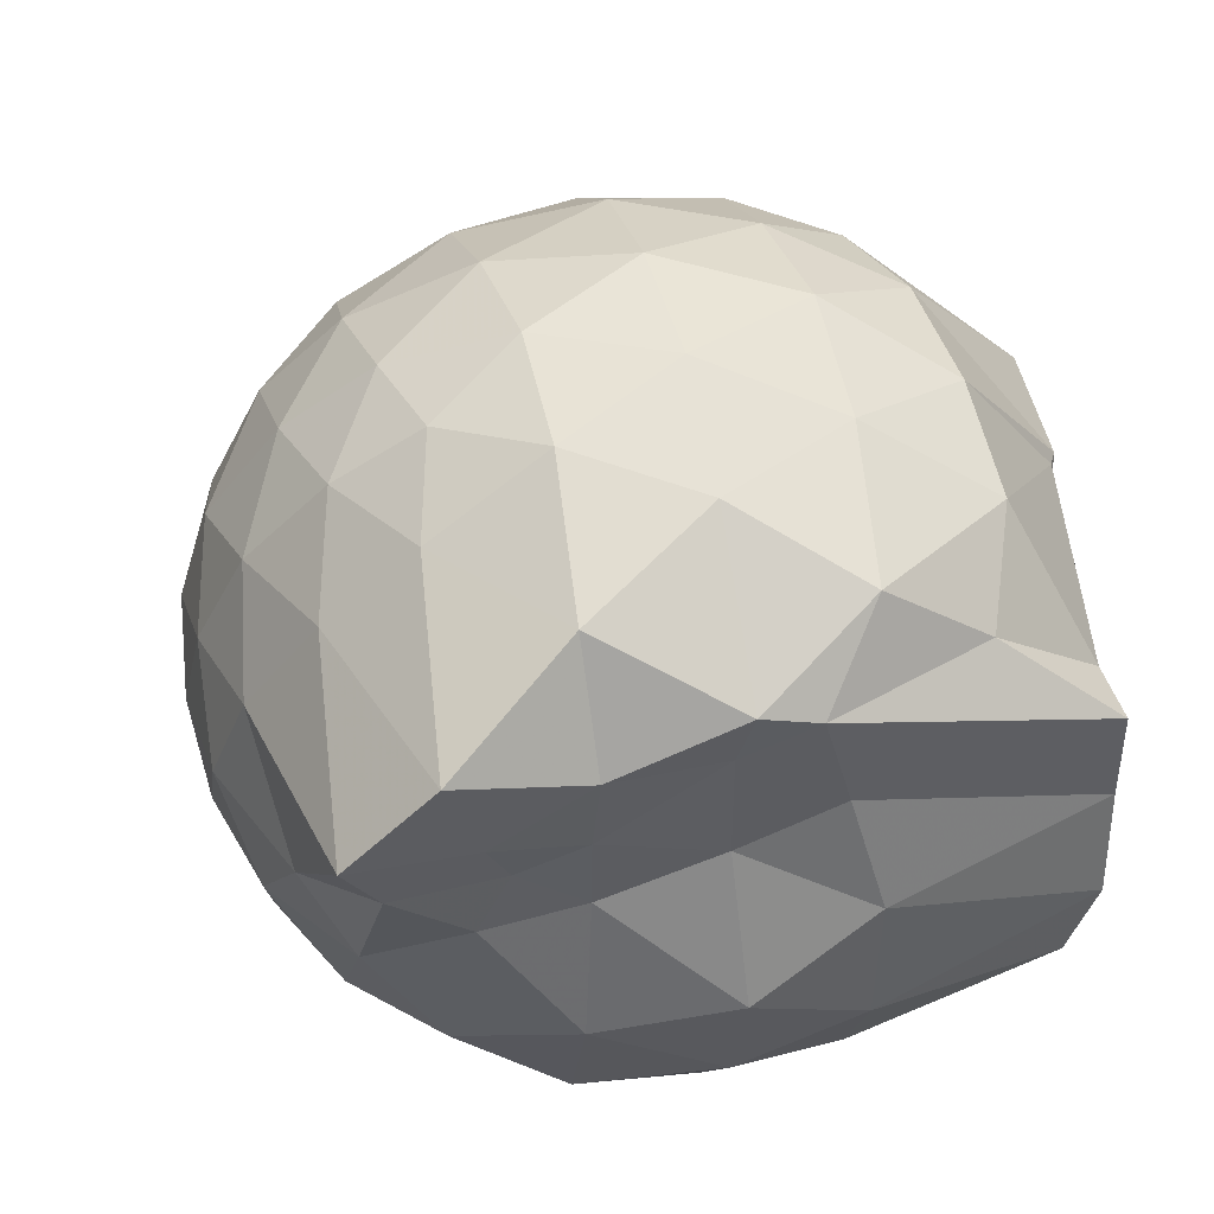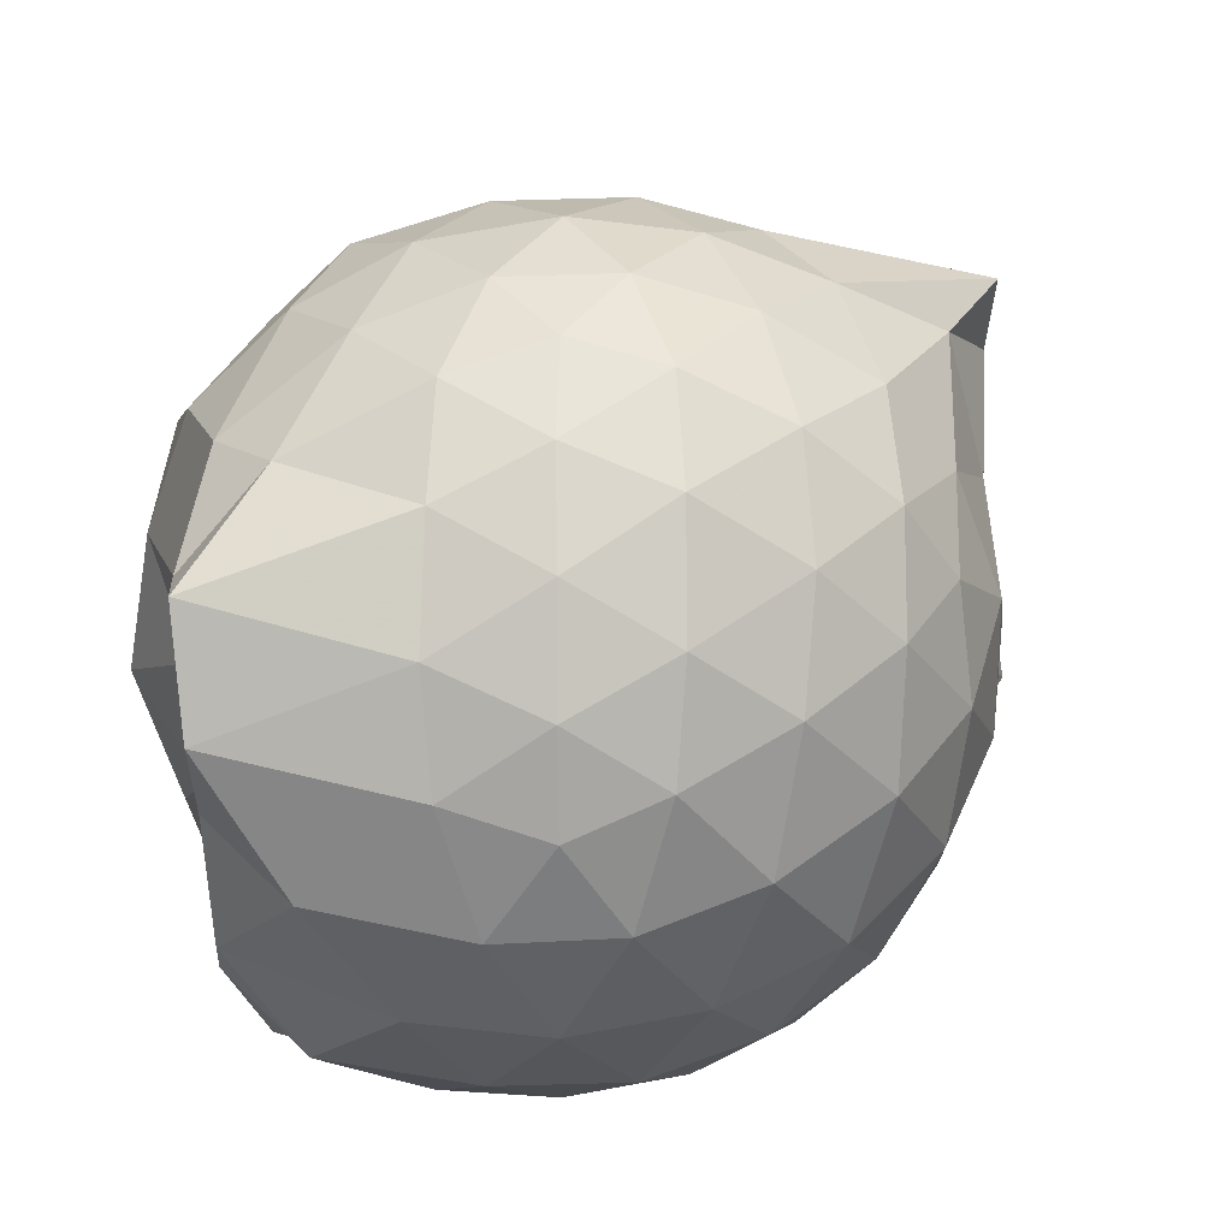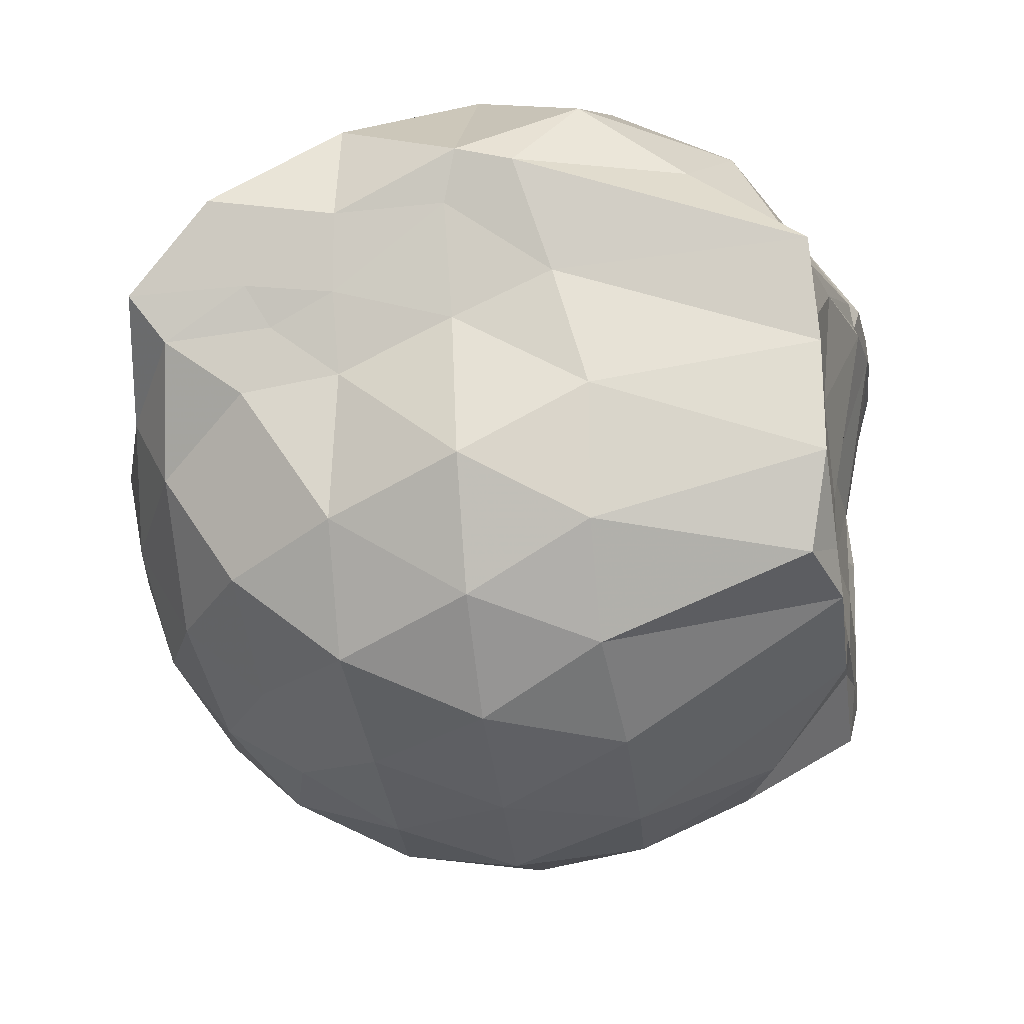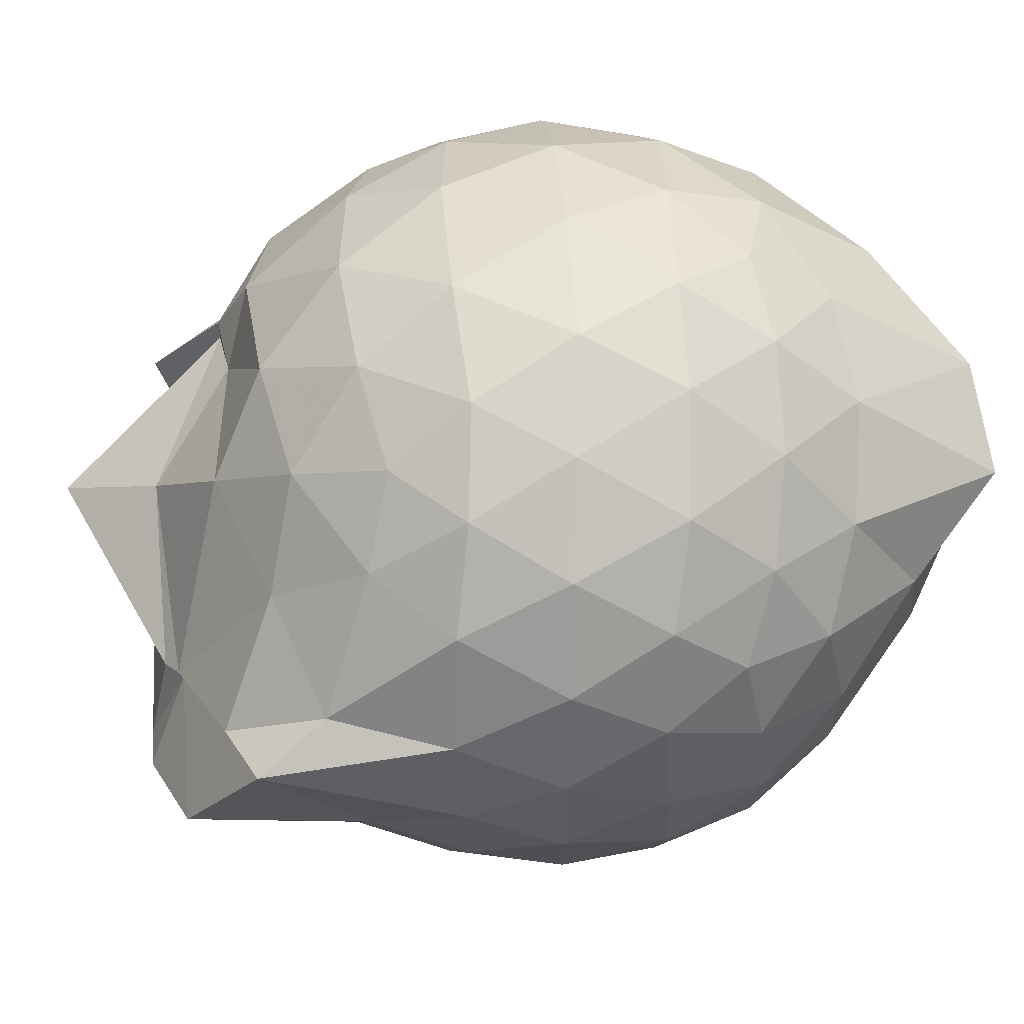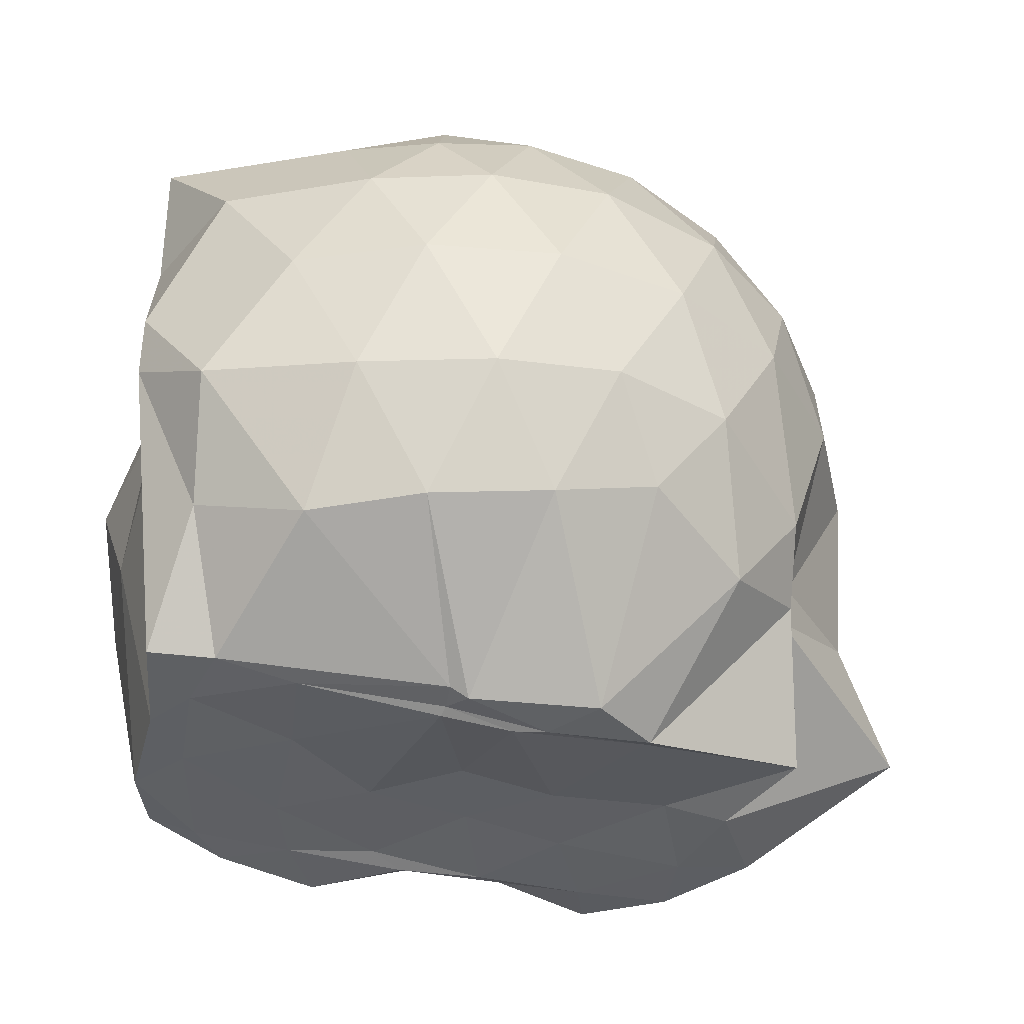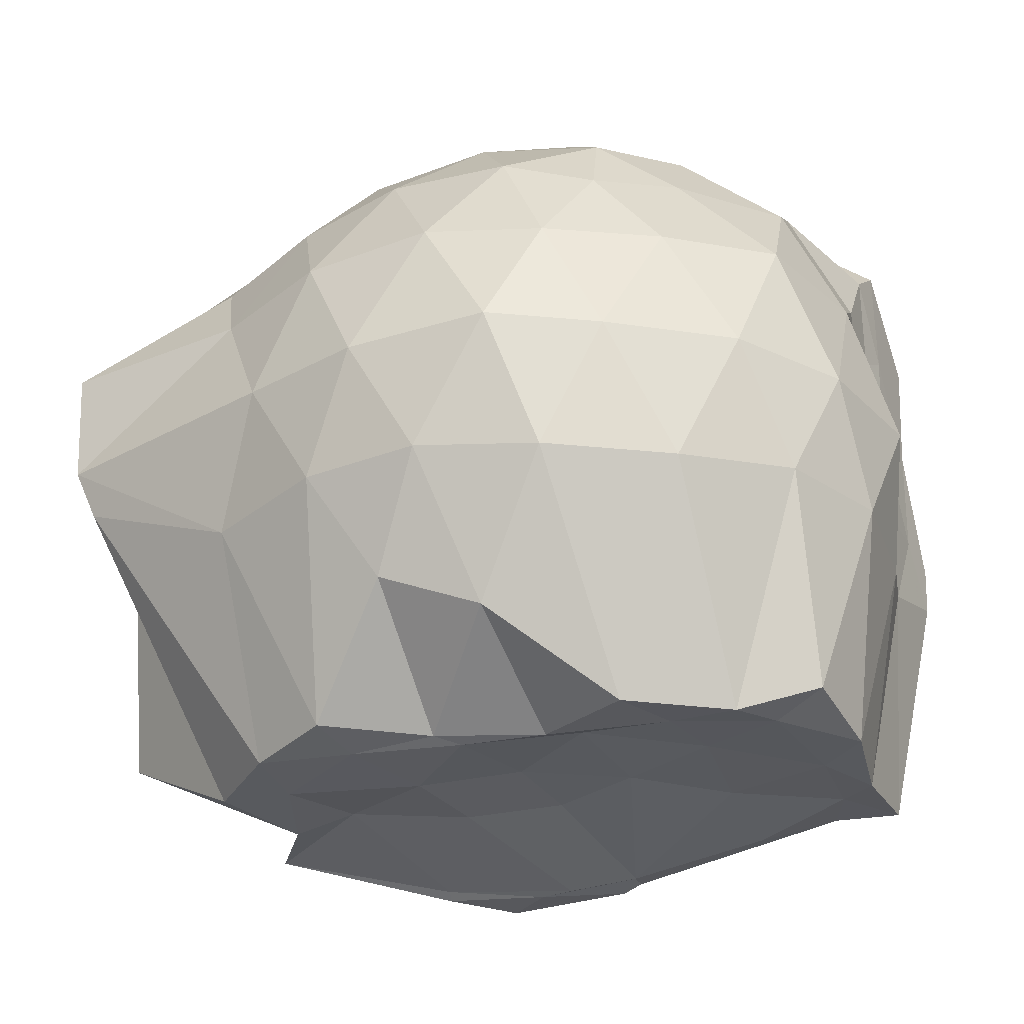
<metadata>
{"format":"obj","ext":"obj","renderer":"f3d","projection":"perspective","resolution":1024,"background":"white","views":[{"elev":37.1,"azim":76.7,"up":"+Y"},{"elev":52.2,"azim":160.3,"up":"+Z"},{"elev":-21.0,"azim":99.4,"up":"+Y"},{"elev":28.7,"azim":-28.5,"up":"+Y"},{"elev":-40.2,"azim":165.1,"up":"+Z"},{"elev":-29.7,"azim":12.1,"up":"+Z"}]}
</metadata>
<code>
v -2.407 -0.3396 0.3293
v -2.399 -0.3442 -1.426
v -1.592 -0.2235 -0.1944
v -1.562 -0.1281 -0.1387
v -1.519 0.07395 -0.05496
v -1.923 0.32 -0.102
v -2.125 0.4482 -0.1567
v -2.355 0.4499 -0.1013
v -2.634 0.3918 -0.07491
v -2.897 0.2714 -0.09924
v -3.08 0.1187 -0.1577
v -3.161 -0.09853 -0.09885
v -3.291 -0.4365 -0.07679
v -3.46 -0.5604 -0.09751
v -3.153 -0.8215 -0.1553
v -2.915 -0.9598 -0.09933
v -2.66 -1.074 -0.07565
v -2.374 -1.134 -0.09667
v -2.158 -1.113 -0.1581
v -1.975 -0.9731 -0.1054
v -1.745 -0.7729 -0.08537
v -1.613 -0.3729 -0.1263
v -1.568 -0.1561 -0.3439
v -1.528 0.02102 -0.3514
v -1.642 0.2948 -0.3381
v -1.958 0.4803 -0.3649
v -2.231 0.5632 -0.3623
v -2.52 0.5536 -0.3392
v -2.82 0.4504 -0.3349
v -3.052 0.2875 -0.3613
v -3.226 0.04742 -0.3693
v -3.307 -0.2369 -0.3322
v -3.449 -0.5597 -0.3139
v -3.545 -0.8058 -0.353
v -3.095 -0.972 -0.3602
v -2.847 -1.133 -0.3354
v -2.54 -1.233 -0.337
v -2.261 -1.234 -0.369
v -1.995 -1.141 -0.3673
v -1.747 -0.9743 -0.339
v -1.608 -0.6912 -0.3384
v -1.61 -0.3429 -0.3524
v -1.532 0.02842 -0.6056
v -1.498 0.1462 -0.6353
v -1.795 0.4313 -0.6368
v -2.077 0.5678 -0.6445
v -2.383 0.6117 -0.6381
v -2.691 0.5615 -0.639
v -2.966 0.414 -0.639
v -3.175 0.1879 -0.6502
v -3.311 -0.07546 -0.6408
v -3.447 -0.5634 -0.6143
v -3.438 -0.576 -0.6054
v -3.526 -0.8201 -0.6359
v -2.985 -1.102 -0.6398
v -2.714 -1.239 -0.639
v -2.383 -1.303 -0.6315
v -2.124 -1.227 -0.6429
v -1.834 -1.099 -0.646
v -1.628 -0.8781 -0.6452
v -1.508 -0.5924 -0.6438
v -1.577 -0.2364 -0.6175
v -1.501 0.1098 -0.7664
v -1.627 0.2978 -0.9015
v -1.951 0.4593 -0.9425
v -2.248 0.5536 -0.9467
v -2.534 0.5556 -0.9194
v -2.813 0.4621 -0.9168
v -3.057 0.2397 -0.9999
v -3.112 0.02082 -1.015
v -3.342 -0.2356 -0.9705
v -3.456 -0.5717 -0.6792
v -3.477 -0.8103 -0.7553
v -3.081 -0.9826 -0.9418
v -2.828 -1.147 -0.9167
v -2.558 -1.232 -0.9169
v -2.271 -1.228 -0.9434
v -1.978 -1.126 -0.9492
v -1.736 -0.9675 -0.9247
v -1.582 -0.7349 -0.924
v -1.552 -0.4286 -0.9274
v -1.564 -0.1437 -0.8465
v -1.659 0.122 -1.146
v -1.885 0.2721 -1.236
v -2.135 0.388 -1.225
v -2.41 0.4403 -1.201
v -2.651 0.4335 -1.132
v -2.897 0.2603 -1.213
v -3.085 0.09507 -1.135
v -3.079 0.04816 -1.142
v -3.491 -0.3279 -1.234
v -3.18 -0.5591 -1.437
v -3.031 -0.7615 -1.439
v -2.854 -0.9004 -1.422
v -2.667 -1.095 -1.164
v -2.435 -1.078 -1.248
v -2.155 -0.9227 -1.439
v -1.91 -0.8348 -1.446
v -1.72 -0.7912 -1.39
v -1.657 -0.5787 -1.433
v -1.656 -0.3195 -1.432
v -1.61 -0.08709 -1.415
v -1.592 -0.2426 0.05184
v -1.565 -0.1318 0.1361
v -1.964 0.1382 0.09293
v -2.169 0.3158 0.03187
v -2.438 0.2792 0.09045
v -2.734 0.1819 0.0934
v -2.974 0.04858 0.0343
v -3.039 -0.2057 0.09549
v -3.051 -0.4986 0.09232
v -2.987 -0.7478 0.03118
v -2.757 -0.8701 0.08905
v -2.463 -0.9602 0.09157
v -2.168 -1.002 0.02731
v -1.985 -0.8066 0.08836
v -1.75 -0.5196 0.08458
v -1.826 -0.3426 0.1878
v -2.058 -0.0977 0.2385
v -2.243 0.1143 0.2004
v -2.522 0.03876 0.2444
v -2.8 -0.07153 0.2026
v -2.823 -0.3492 0.2392
v -2.81 -0.6247 0.1974
v -2.545 -0.7245 0.2393
v -2.249 -0.7958 0.1996
v -2.057 -0.5752 0.2334
v -2.159 -0.3378 0.3055
v -2.321 -0.1204 0.2981
v -2.593 -0.2098 0.3054
v -2.598 -0.4767 0.2987
v -2.336 -0.5567 0.3013
v -1.762 -0.07482 -1.412
v -2.272 0.05468 -1.487
v -2.316 0.05272 -1.509
v -2.606 0.1055 -1.519
v -2.754 -0.0003523 -1.514
v -3.157 -0.1262 -1.428
v -3.056 -0.3556 -1.449
v -3.01 -0.587 -1.444
v -2.806 -0.7703 -1.441
v -2.607 -0.799 -1.427
v -2.35 -0.7841 -1.441
v -2.065 -0.7777 -1.433
v -1.83 -0.7469 -1.441
v -1.753 -0.4562 -1.431
v -1.73 -0.2274 -1.421
v -1.949 -0.07315 -1.447
v -2.279 -0.008019 -1.496
v -2.514 -0.005891 -1.524
v -2.749 -0.0285 -1.501
v -2.911 -0.3755 -1.417
v -2.698 -0.5648 -1.442
v -2.548 -0.7671 -1.44
v -2.273 -0.7426 -1.425
v -2.005 -0.6127 -1.426
v -1.987 -0.3259 -1.423
v -2.273 -0.03298 -1.505
v -2.438 -0.02611 -1.522
v -2.625 -0.362 -1.445
v -2.457 -0.5424 -1.418
v -2.206 -0.4816 -1.43
f 3 23 4
f 4 23 24
f 4 24 5
f 5 24 25
f 5 25 6
f 6 25 26
f 6 26 7
f 7 26 27
f 7 27 8
f 8 27 28
f 8 28 9
f 9 28 29
f 9 29 10
f 10 29 30
f 10 30 11
f 11 30 31
f 11 31 12
f 12 31 32
f 12 32 13
f 13 32 33
f 13 33 14
f 14 33 34
f 14 34 15
f 15 34 35
f 15 35 16
f 16 35 36
f 16 36 17
f 17 36 37
f 17 37 18
f 18 37 38
f 18 38 19
f 19 38 39
f 19 39 20
f 20 39 40
f 20 40 21
f 21 40 41
f 21 41 22
f 22 41 42
f 22 42 3
f 3 42 23
f 23 43 24
f 24 43 44
f 24 44 25
f 25 44 45
f 25 45 26
f 26 45 46
f 26 46 27
f 27 46 47
f 27 47 28
f 28 47 48
f 28 48 29
f 29 48 49
f 29 49 30
f 30 49 50
f 30 50 31
f 31 50 51
f 31 51 32
f 32 51 52
f 32 52 33
f 33 52 53
f 33 53 34
f 34 53 54
f 34 54 35
f 35 54 55
f 35 55 36
f 36 55 56
f 36 56 37
f 37 56 57
f 37 57 38
f 38 57 58
f 38 58 39
f 39 58 59
f 39 59 40
f 40 59 60
f 40 60 41
f 41 60 61
f 41 61 42
f 42 61 62
f 42 62 23
f 23 62 43
f 43 63 44
f 44 63 64
f 44 64 45
f 45 64 65
f 45 65 46
f 46 65 66
f 46 66 47
f 47 66 67
f 47 67 48
f 48 67 68
f 48 68 49
f 49 68 69
f 49 69 50
f 50 69 70
f 50 70 51
f 51 70 71
f 51 71 52
f 52 71 72
f 52 72 53
f 53 72 73
f 53 73 54
f 54 73 74
f 54 74 55
f 55 74 75
f 55 75 56
f 56 75 76
f 56 76 57
f 57 76 77
f 57 77 58
f 58 77 78
f 58 78 59
f 59 78 79
f 59 79 60
f 60 79 80
f 60 80 61
f 61 80 81
f 61 81 62
f 62 81 82
f 62 82 43
f 43 82 63
f 63 83 64
f 64 83 84
f 64 84 65
f 65 84 85
f 65 85 66
f 66 85 86
f 66 86 67
f 67 86 87
f 67 87 68
f 68 87 88
f 68 88 69
f 69 88 89
f 69 89 70
f 70 89 90
f 70 90 71
f 71 90 91
f 71 91 72
f 72 91 92
f 72 92 73
f 73 92 93
f 73 93 74
f 74 93 94
f 74 94 75
f 75 94 95
f 75 95 76
f 76 95 96
f 76 96 77
f 77 96 97
f 77 97 78
f 78 97 98
f 78 98 79
f 79 98 99
f 79 99 80
f 80 99 100
f 80 100 81
f 81 100 101
f 81 101 82
f 82 101 102
f 82 102 63
f 63 102 83
f 103 104 118
f 104 119 118
f 104 105 119
f 105 120 119
f 105 106 120
f 106 107 120
f 107 121 120
f 107 108 121
f 108 122 121
f 108 109 122
f 109 110 122
f 110 123 122
f 110 111 123
f 111 124 123
f 111 112 124
f 112 113 124
f 113 125 124
f 113 114 125
f 114 126 125
f 114 115 126
f 115 116 126
f 116 127 126
f 116 117 127
f 117 118 127
f 117 103 118
f 118 119 128
f 119 129 128
f 119 120 129
f 120 121 129
f 121 130 129
f 121 122 130
f 122 123 130
f 123 131 130
f 123 124 131
f 124 125 131
f 125 132 131
f 125 126 132
f 126 127 132
f 127 128 132
f 127 118 128
f 133 148 134
f 134 148 149
f 134 149 135
f 135 149 150
f 135 150 136
f 136 150 137
f 137 150 151
f 137 151 138
f 138 151 152
f 138 152 139
f 139 152 140
f 140 152 153
f 140 153 141
f 141 153 154
f 141 154 142
f 142 154 143
f 143 154 155
f 143 155 144
f 144 155 156
f 144 156 145
f 145 156 146
f 146 156 157
f 146 157 147
f 147 157 148
f 147 148 133
f 148 158 149
f 149 158 159
f 149 159 150
f 150 159 151
f 151 159 160
f 151 160 152
f 152 160 153
f 153 160 161
f 153 161 154
f 154 161 155
f 155 161 162
f 155 162 156
f 156 162 157
f 157 162 158
f 157 158 148
f 3 4 103
f 103 4 104
f 4 5 104
f 104 5 105
f 5 6 105
f 105 6 106
f 6 7 106
f 7 8 106
f 106 8 107
f 8 9 107
f 107 9 108
f 9 10 108
f 108 10 109
f 10 11 109
f 11 12 109
f 109 12 110
f 12 13 110
f 110 13 111
f 13 14 111
f 111 14 112
f 14 15 112
f 15 16 112
f 112 16 113
f 16 17 113
f 113 17 114
f 17 18 114
f 114 18 115
f 18 19 115
f 19 20 115
f 115 20 116
f 20 21 116
f 116 21 117
f 21 22 117
f 117 22 103
f 22 3 103
f 83 133 84
f 84 133 134
f 84 134 85
f 85 134 135
f 85 135 86
f 86 135 136
f 86 136 87
f 87 136 88
f 88 136 137
f 88 137 89
f 89 137 138
f 89 138 90
f 90 138 139
f 90 139 91
f 91 139 92
f 92 139 140
f 92 140 93
f 93 140 141
f 93 141 94
f 94 141 142
f 94 142 95
f 95 142 96
f 96 142 143
f 96 143 97
f 97 143 144
f 97 144 98
f 98 144 145
f 98 145 99
f 99 145 100
f 100 145 146
f 100 146 101
f 101 146 147
f 101 147 102
f 102 147 133
f 102 133 83
f 128 129 1
f 129 130 1
f 130 131 1
f 131 132 1
f 132 128 1
f 159 158 2
f 160 159 2
f 161 160 2
f 162 161 2
f 158 162 2

</code>
